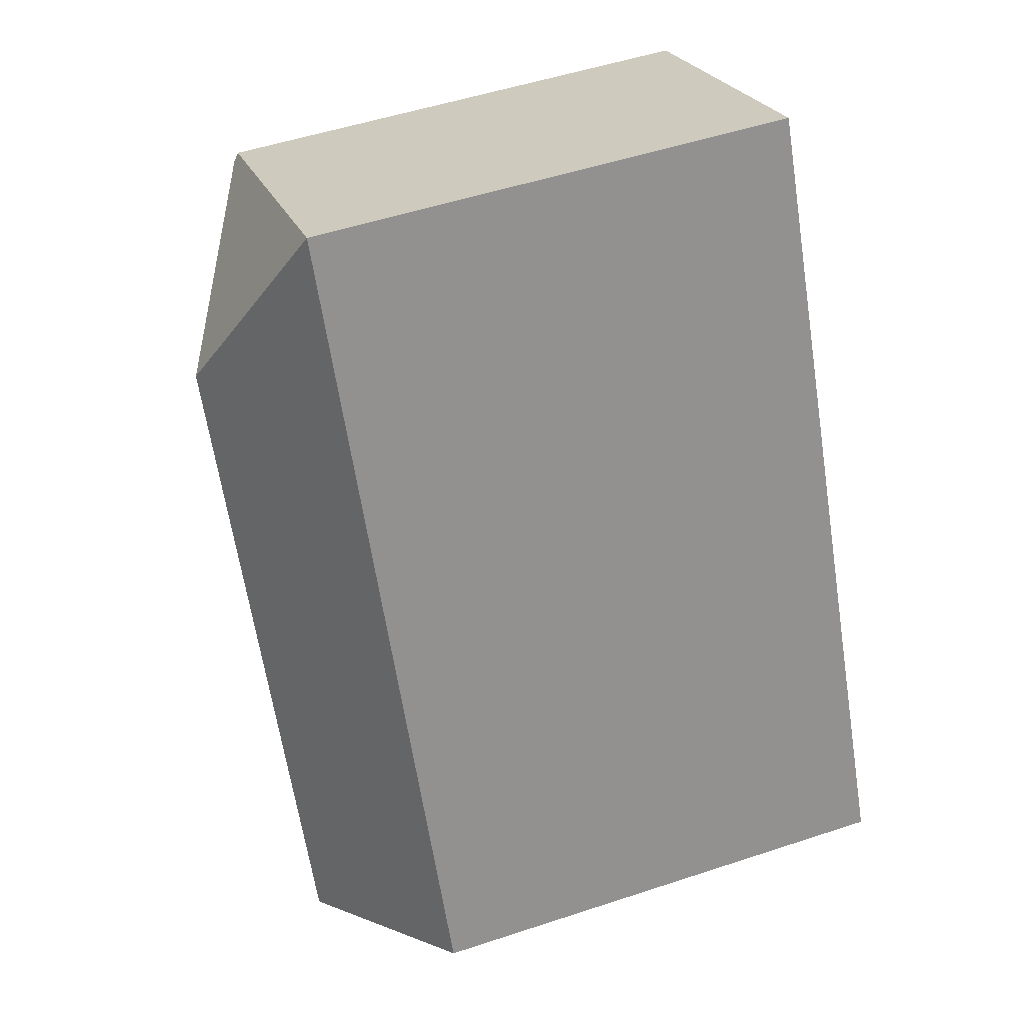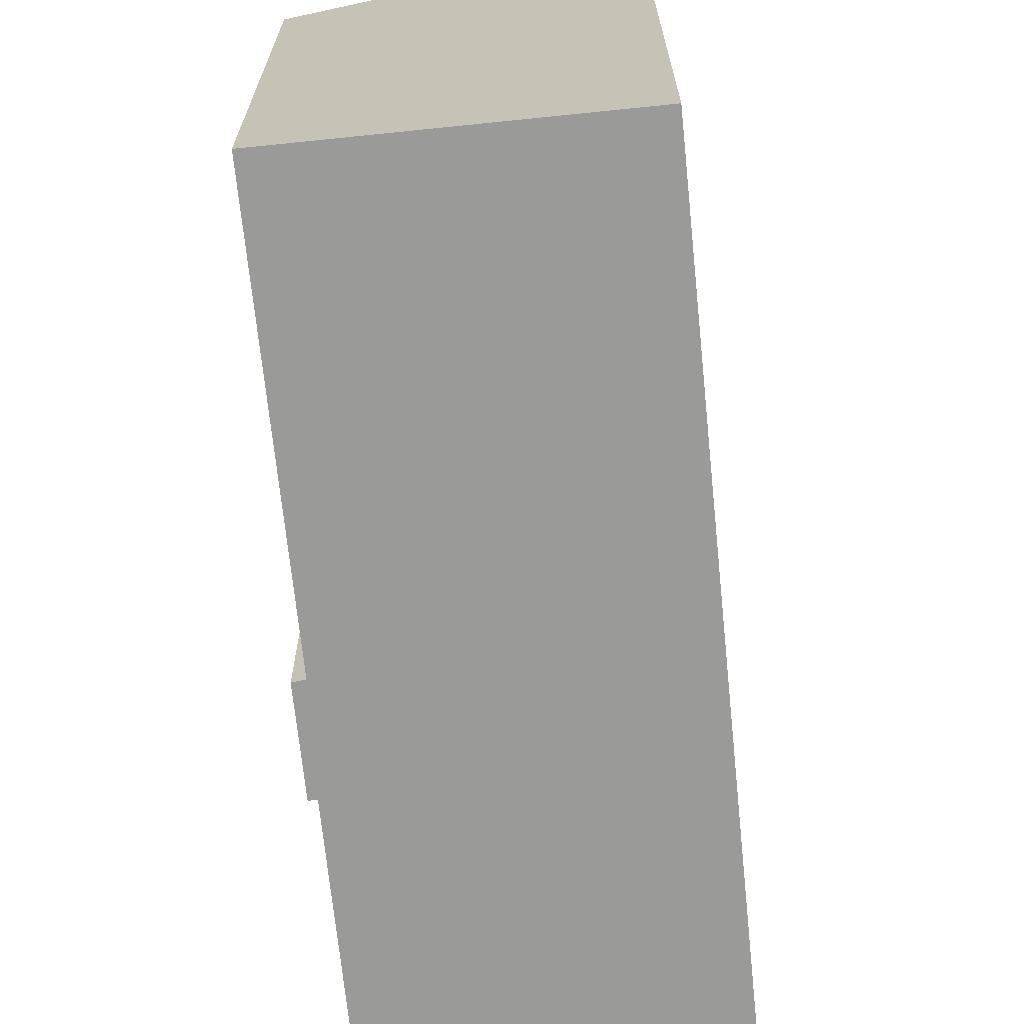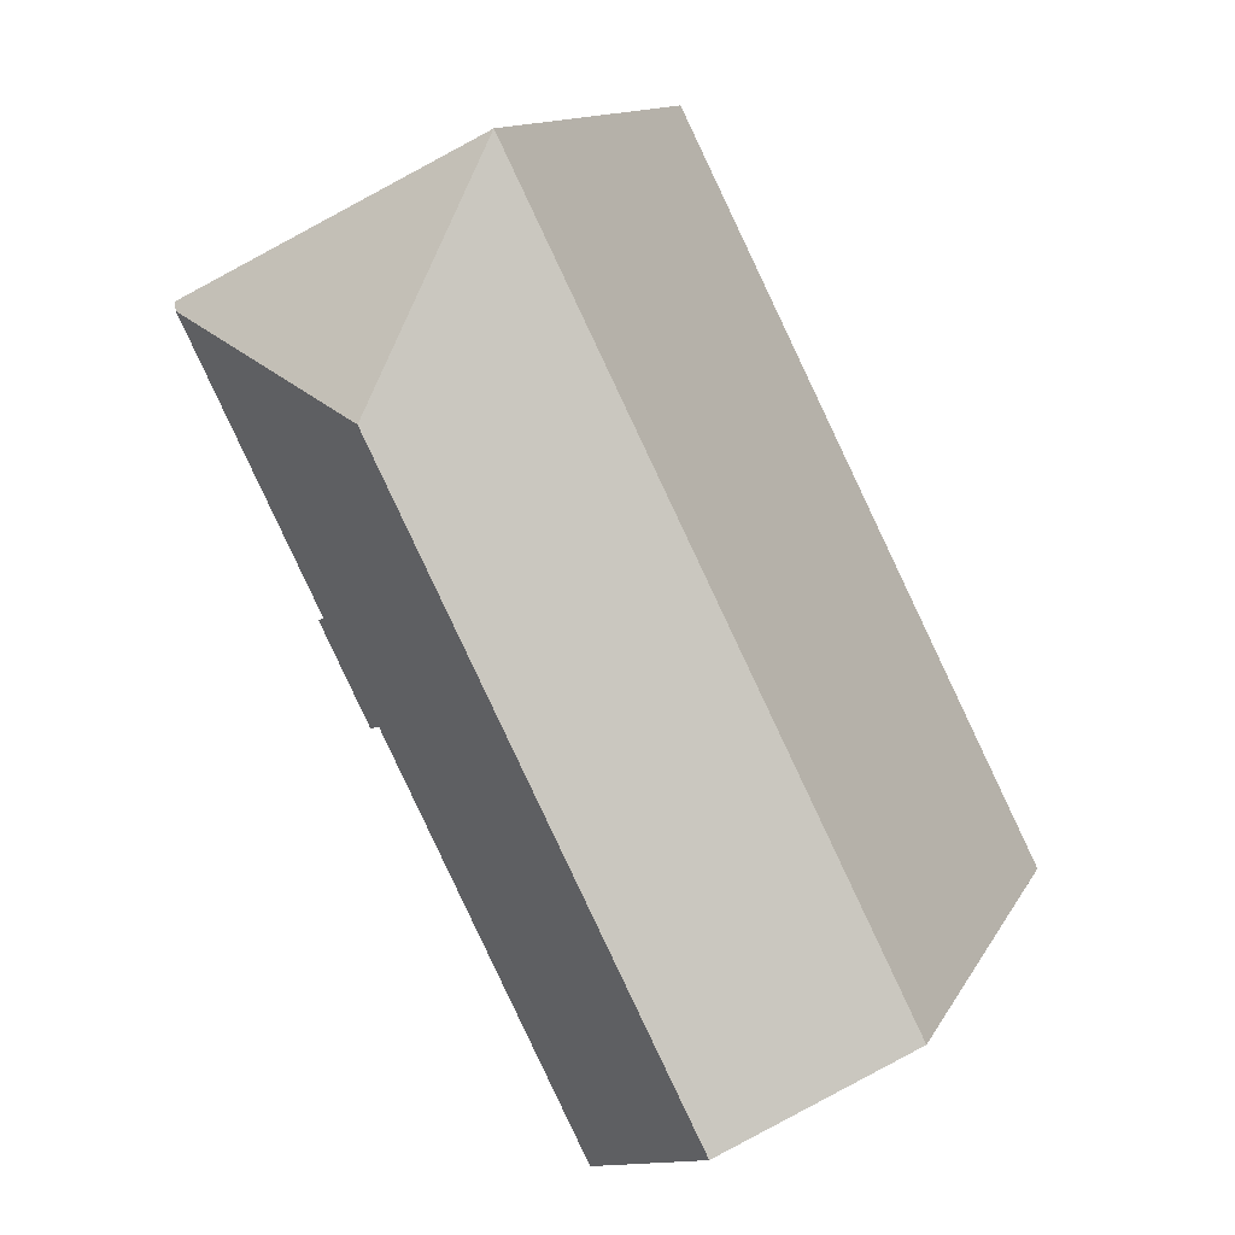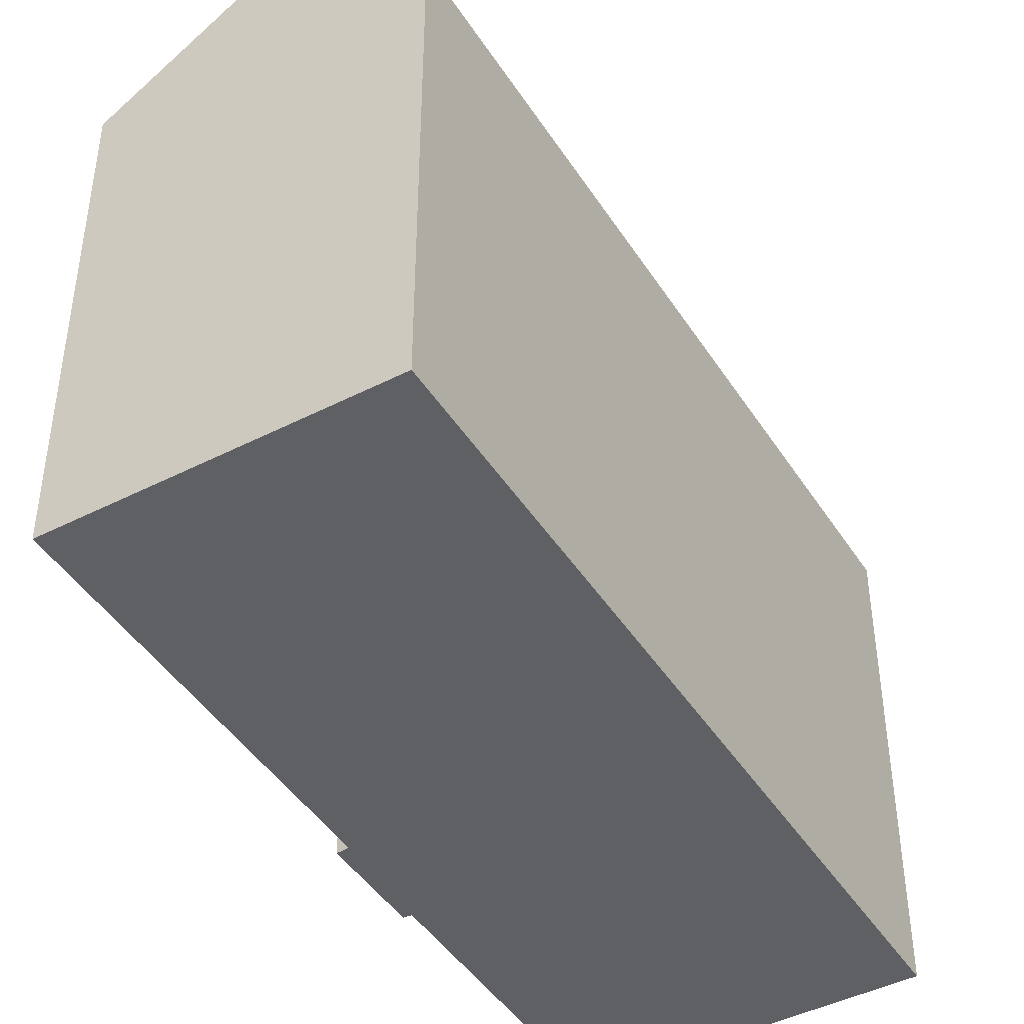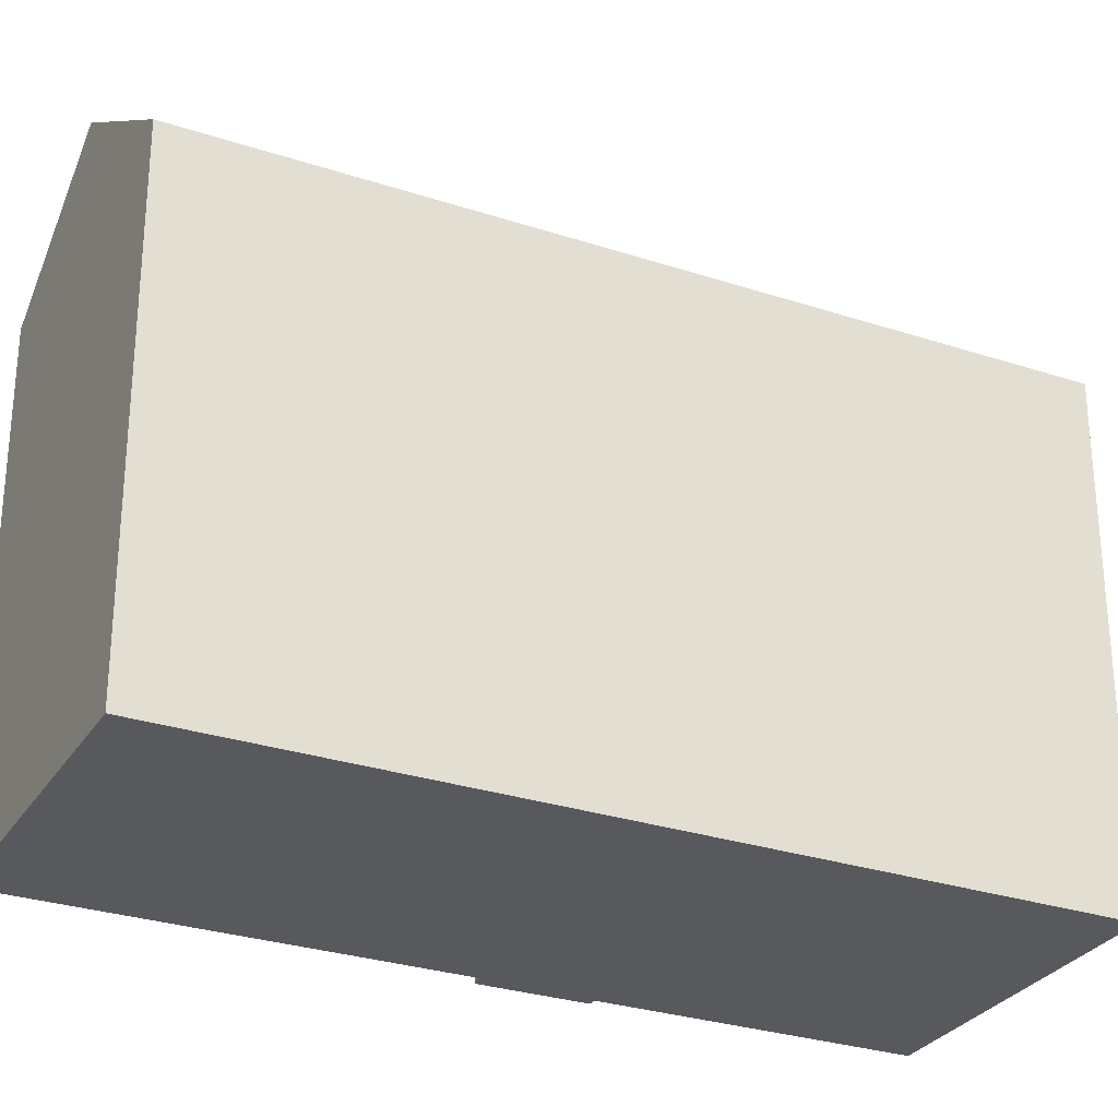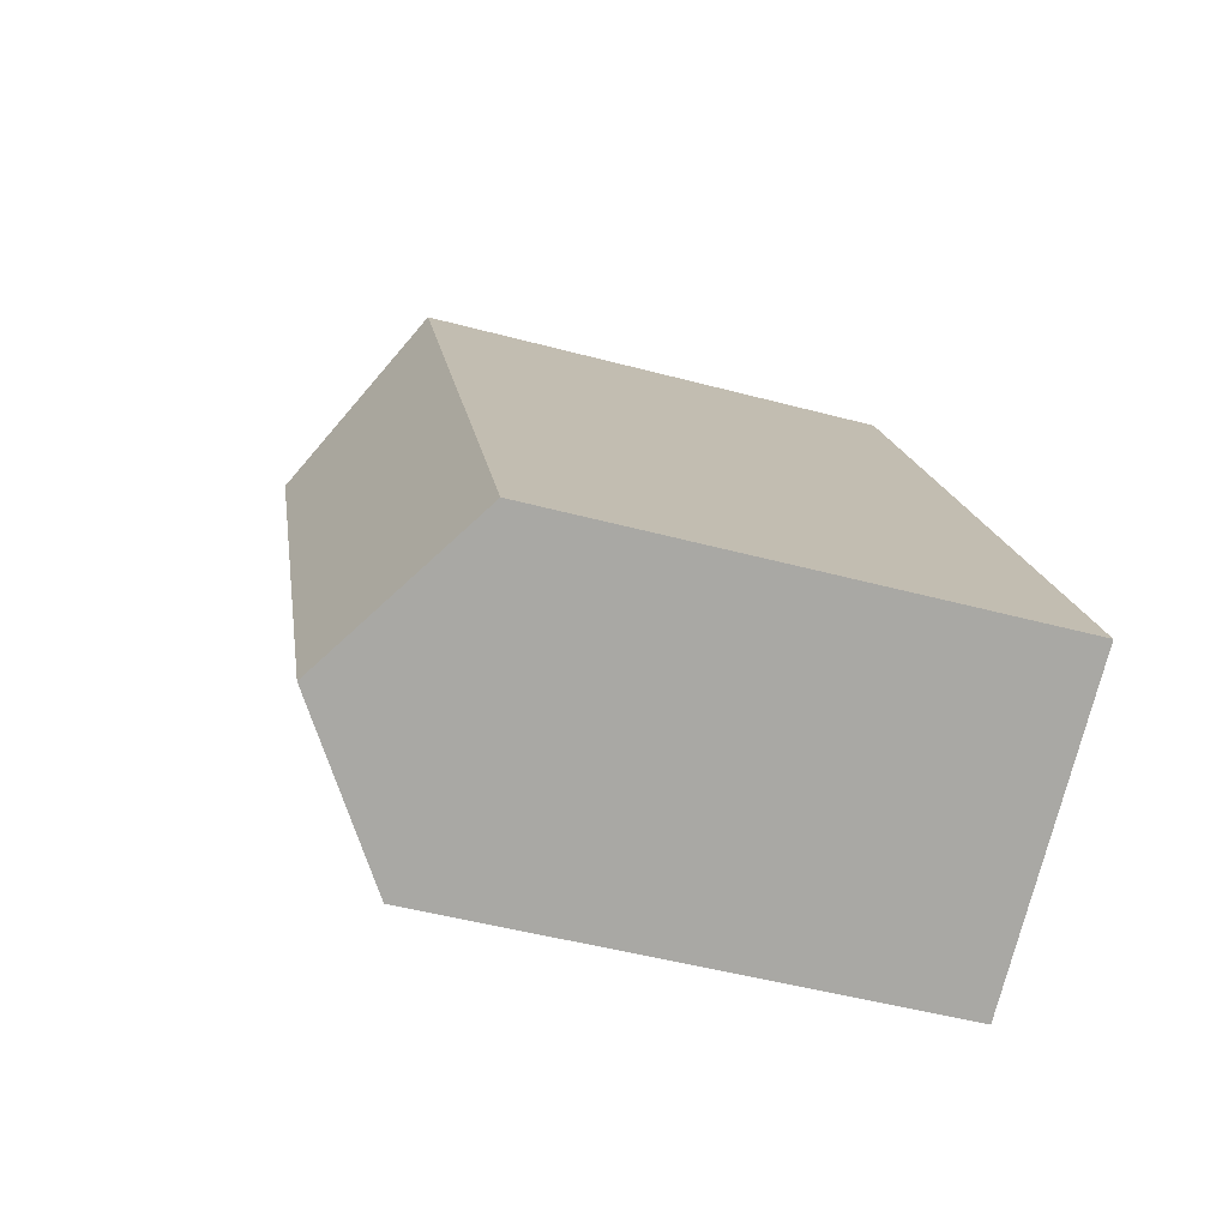
<metadata>
{"format":"obj","ext":"obj","renderer":"f3d","projection":"perspective","resolution":1024,"background":"white","views":[{"elev":51.8,"azim":-109.7,"up":"+Z"},{"elev":-69.2,"azim":-147.2,"up":"+Y"},{"elev":13.0,"azim":-160.7,"up":"+Z"},{"elev":-44.8,"azim":-122.4,"up":"+Y"},{"elev":-29.0,"azim":-89.2,"up":"+Y"},{"elev":-48.5,"azim":-106.7,"up":"+Z"}]}
</metadata>
<code>
v  15.73 15.45 7.178
v  16.96 15.62 10.17
v  17.19 15.45 10.04
v  14.25 19.01 16.13
v  21.13 15.62 18.36
v  4.8 19.01 -2.436
v  15.33 15.71 7.276
v  15.71 15.45 7.13
v  14.43 15.71 5.497
v  9.247 15.71 -4.693
v  11.89 15.45 23.37
v  0 15.45 9.457e-16
v  21.25 15.45 18.6
v  9.247 2.874e-16 -4.693
v  0 0 0
v  4.8 1.492e-16 -2.436
v  11.89 -1.431e-15 23.37
v  21.25 -1.139e-15 18.6
v  16.96 -6.229e-16 10.17
v  17.19 -6.151e-16 10.04
v  21.13 -1.125e-15 18.36
v  15.71 -4.366e-16 7.13
v  15.73 -4.395e-16 7.178
v  14.43 -3.366e-16 5.497
v  15.33 -4.455e-16 7.276
g defaultobject
f 1 2 3
f 2 4 5
f 4 2 6
f 6 2 7
f 7 2 1
f 7 1 8
f 6 7 9
f 6 9 10
f 11 6 12
f 6 11 4
f 13 4 11
f 4 13 5
f 10 12 6
f 12 10 14
f 12 14 15
f 15 14 16
f 15 11 12
f 11 15 17
f 17 13 11
f 13 17 18
f 19 3 2
f 3 19 20
f 13 2 5
f 2 13 19
f 19 13 18
f 19 18 21
f 20 1 3
f 1 20 8
f 8 20 22
f 22 20 23
f 9 14 10
f 14 9 7
f 14 7 24
f 24 7 25
f 8 25 7
f 25 8 22
f 17 21 18
f 21 17 19
f 19 17 15
f 19 15 25
f 19 25 23
f 23 25 22
f 25 15 24
f 24 15 16
f 24 16 14
f 23 20 19

</code>
